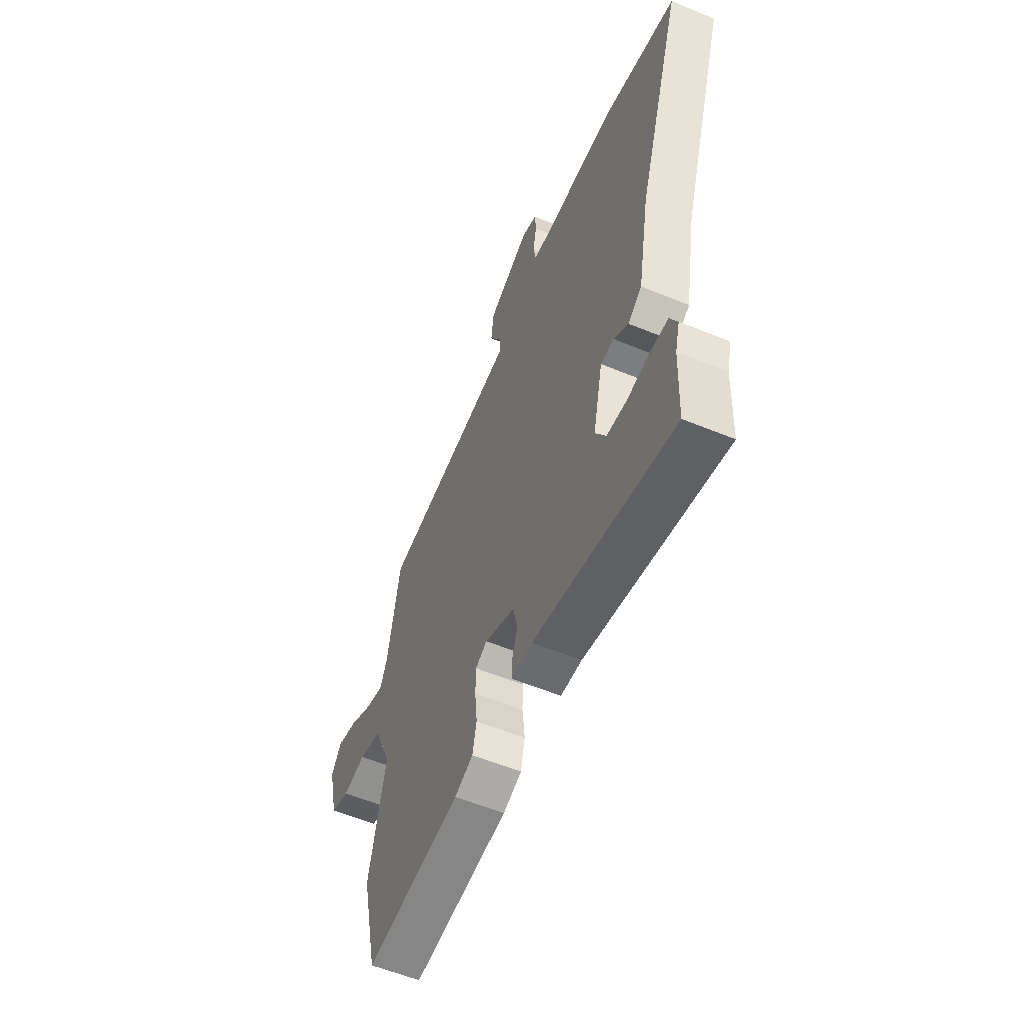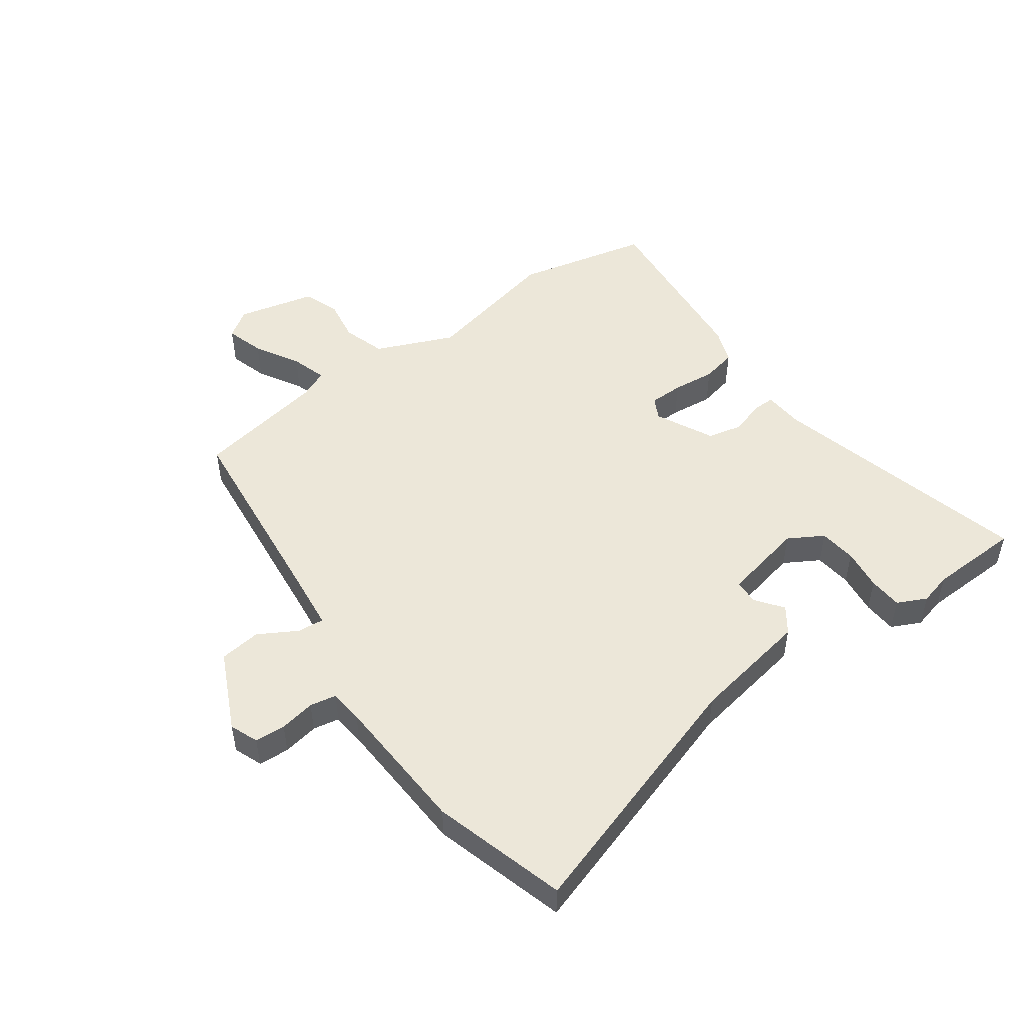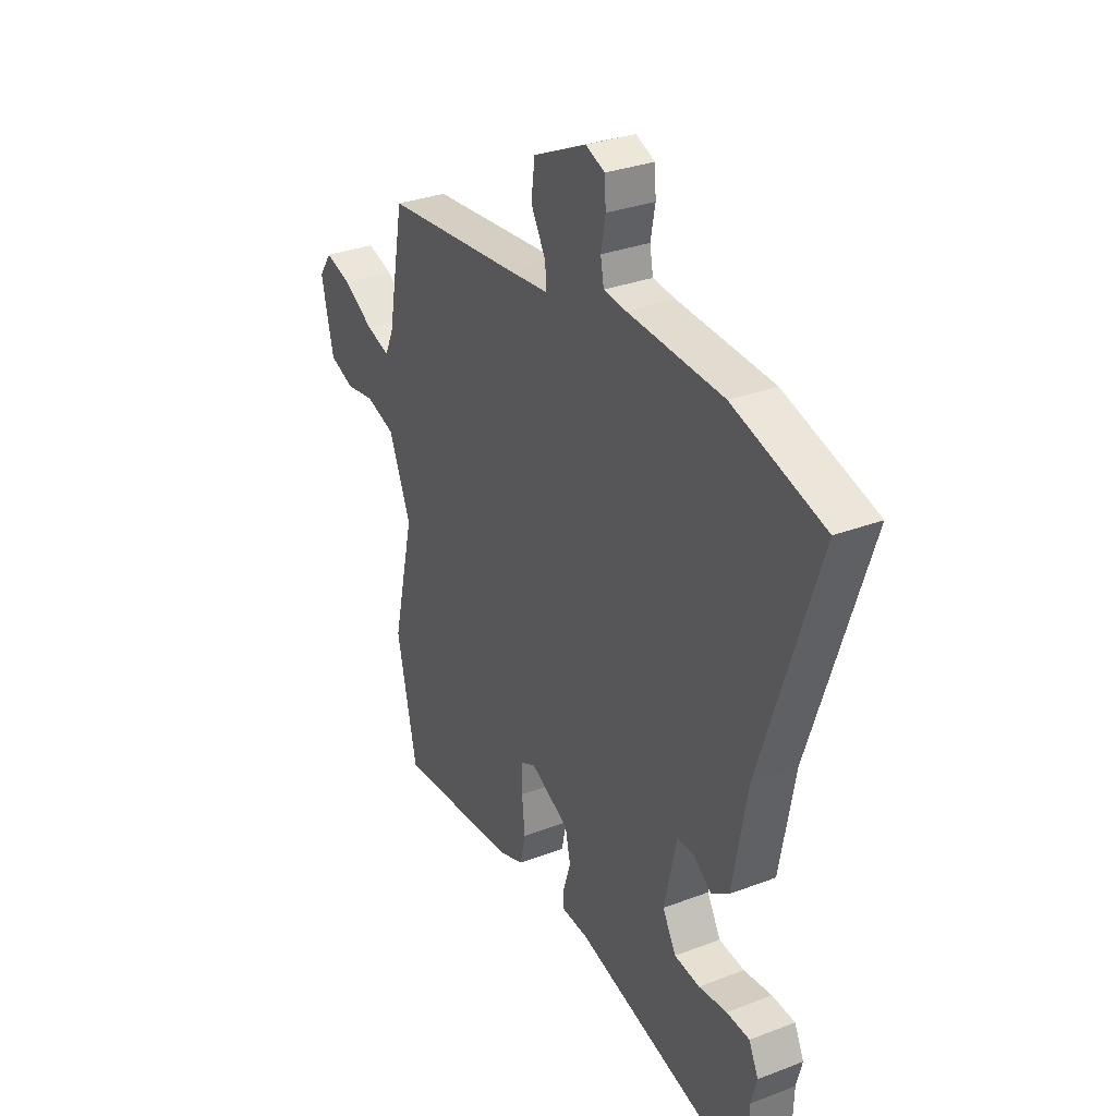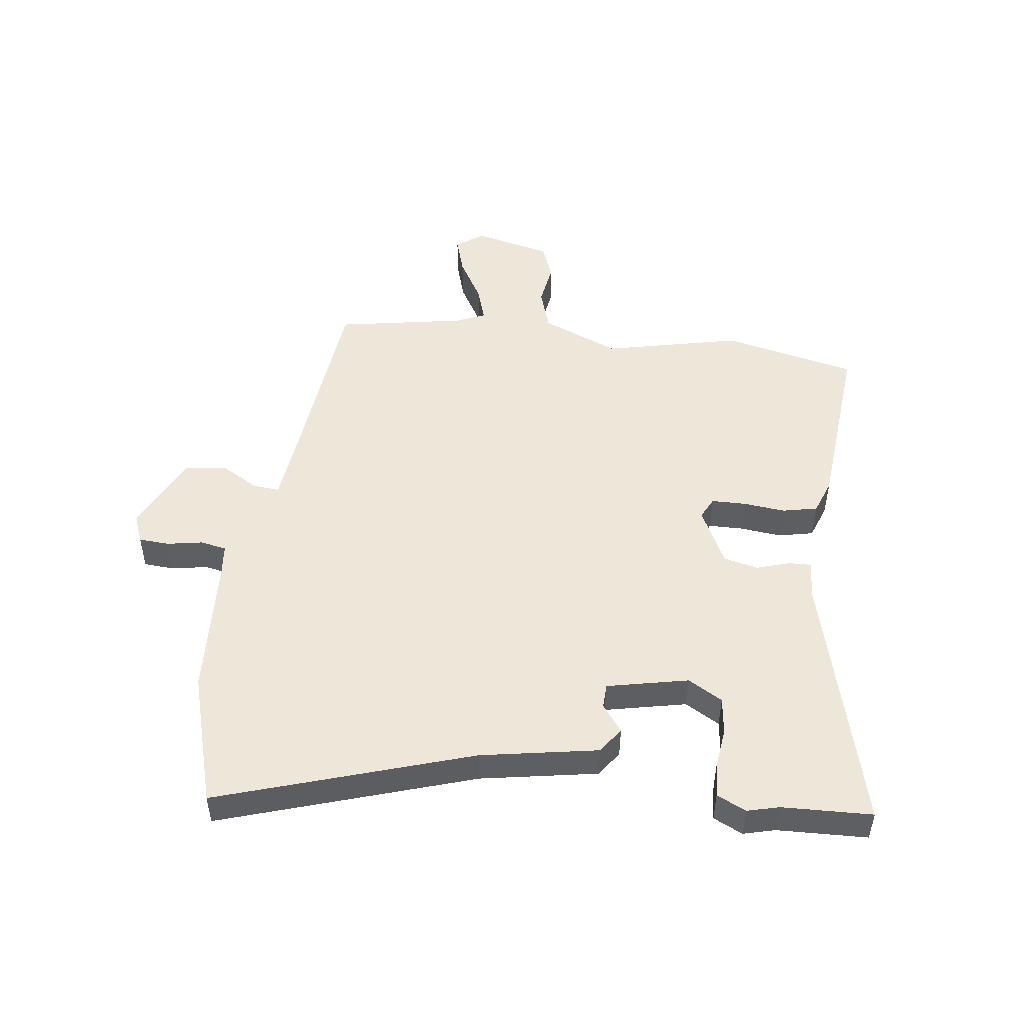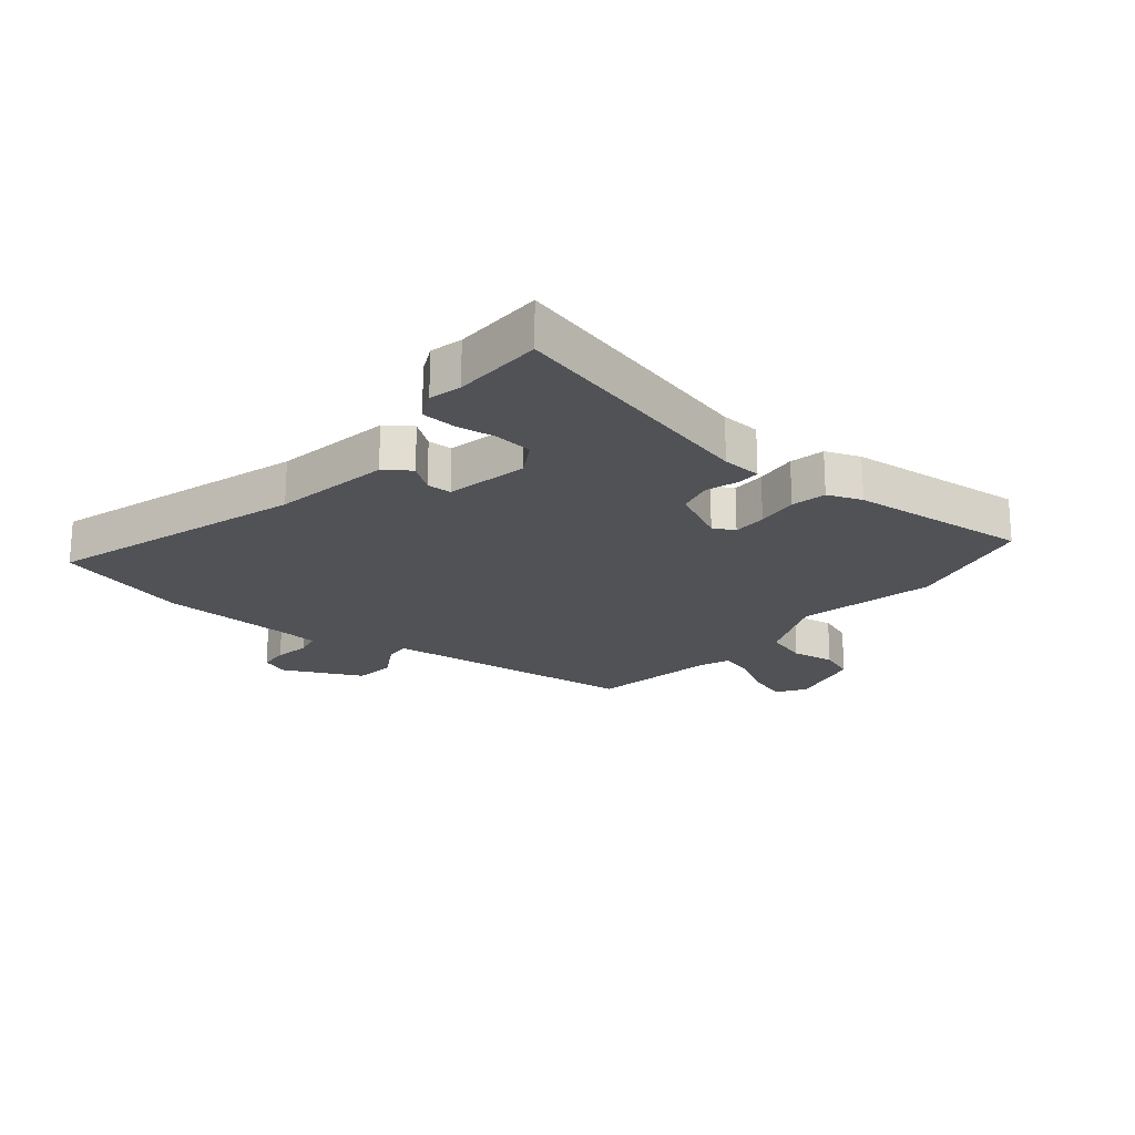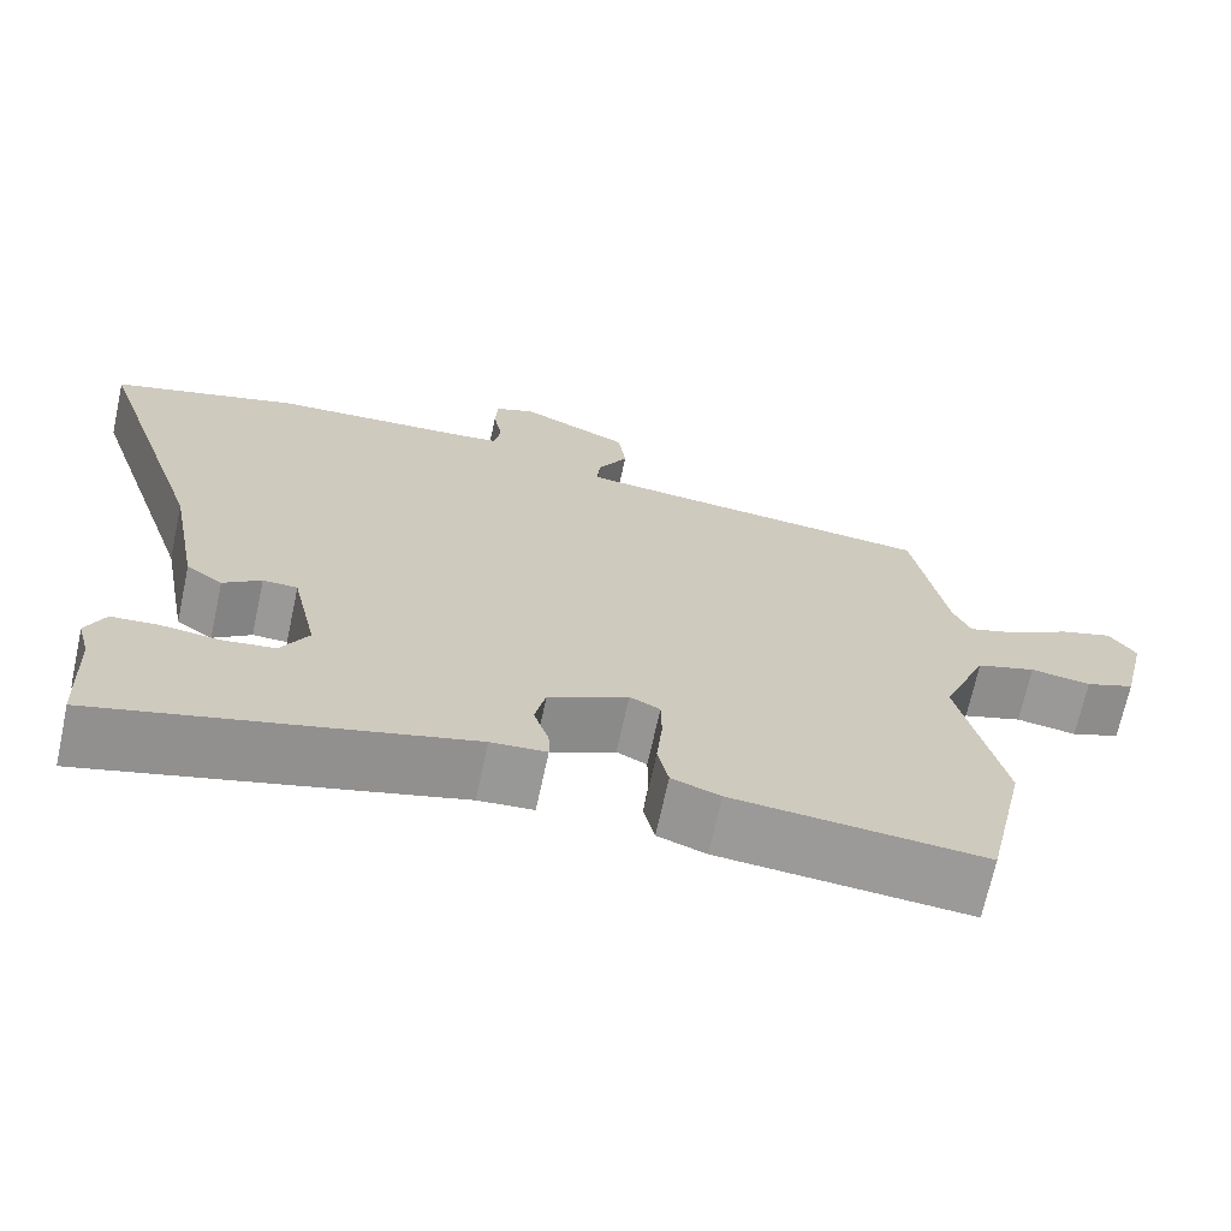
<metadata>
{"format":"obj","ext":"obj","renderer":"f3d","projection":"perspective","resolution":1024,"background":"white","views":[{"elev":-57.6,"azim":66.9,"up":"+Z"},{"elev":50.1,"azim":54.7,"up":"+Y"},{"elev":31.0,"azim":61.3,"up":"+Z"},{"elev":49.8,"azim":97.6,"up":"+Y"},{"elev":-20.7,"azim":141.5,"up":"+Y"},{"elev":-69.0,"azim":167.8,"up":"+Z"}]}
</metadata>
<code>
v 0.502 0.07 -0.447
v 0.496 0.07 -0.598
v 0.062 0.07 -0.482
v -0.004 0.07 -0.477
v -0.003 0.07 -0.44
v 0.015 0.07 -0.384
v 0.002 0.07 -0.326
v -0.093 0.07 -0.278
v -0.129 0.07 -0.296
v -0.13 0.07 -0.353
v -0.123 0.07 -0.424
v -0.136 0.07 -0.482
v -0.194 0.07 -0.503
v -0.494 0.07 -0.528
v -0.543 0.07 -0.305
v -0.49 0.07 -0.076
v -0.544 0.07 0.054
v -0.615 0.07 0.077
v -0.687 0.07 0.066
v -0.746 0.07 0.089
v -0.776 0.07 0.218
v -0.744 0.07 0.264
v -0.68 0.07 0.244
v -0.607 0.07 0.201
v -0.548 0.07 0.182
v -0.527 0.07 0.23
v -0.487 0.07 0.446
v -0.155 0.07 0.478
v -0.051 0.07 0.489
v -0.055 0.07 0.533
v -0.091 0.07 0.597
v -0.082 0.07 0.666
v 0.049 0.07 0.727
v 0.096 0.07 0.708
v 0.099 0.07 0.657
v 0.088 0.07 0.598
v 0.096 0.07 0.554
v 0.152 0.07 0.548
v 0.385 0.07 0.534
v 0.607 0.07 0.468
v 0.468 0.07 0.046
v 0.432 0.07 -0.15
v 0.389 0.07 -0.18
v 0.344 0.07 -0.146
v 0.303 0.07 -0.147
v 0.273 0.07 -0.283
v 0.306 0.07 -0.341
v 0.368 0.07 -0.349
v 0.437 0.07 -0.341
v 0.493 0.07 -0.345
v 0.516 0.07 -0.394
v 0.502 0 -0.447
v 0.496 0 -0.598
v 0.062 0 -0.482
v -0.004 0 -0.477
v -0.003 0 -0.44
v 0.015 0 -0.384
v 0.002 0 -0.326
v -0.093 0 -0.278
v -0.129 0 -0.296
v -0.13 0 -0.353
v -0.123 0 -0.424
v -0.136 0 -0.482
v -0.194 0 -0.503
v -0.494 0 -0.528
v -0.543 0 -0.305
v -0.49 0 -0.076
v -0.544 0 0.054
v -0.615 0 0.077
v -0.687 0 0.066
v -0.746 0 0.089
v -0.776 0 0.218
v -0.744 0 0.264
v -0.68 0 0.244
v -0.607 0 0.201
v -0.548 0 0.182
v -0.527 0 0.23
v -0.487 0 0.446
v -0.155 0 0.478
v -0.051 0 0.489
v -0.055 0 0.533
v -0.091 0 0.597
v -0.082 0 0.666
v 0.049 0 0.727
v 0.096 0 0.708
v 0.099 0 0.657
v 0.088 0 0.598
v 0.096 0 0.554
v 0.152 0 0.548
v 0.385 0 0.534
v 0.607 0 0.468
v 0.468 0 0.046
v 0.432 0 -0.15
v 0.389 0 -0.18
v 0.344 0 -0.146
v 0.303 0 -0.147
v 0.273 0 -0.283
v 0.306 0 -0.341
v 0.368 0 -0.349
v 0.437 0 -0.341
v 0.493 0 -0.345
v 0.516 0 -0.394
f 50 51 1
f 49 50 1
f 48 49 1
f 1 2 3
f 48 1 3
f 47 48 3
f 4 5 6
f 3 4 6
f 47 3 6
f 46 47 6
f 45 46 6 7
f 41 42 43 44
f 41 44 45
f 40 41 45
f 39 40 45
f 38 39 45
f 45 7 8
f 38 45 8
f 37 38 8
f 34 35 36
f 33 34 36
f 32 33 36
f 31 32 36
f 30 31 36
f 29 30 36 37
f 26 27 28
f 25 26 28 29
f 22 23 24
f 21 22 24
f 20 21 24
f 19 20 24
f 18 19 24
f 17 18 24 25
f 37 8 9
f 29 37 9
f 25 29 9
f 17 25 9
f 16 17 9
f 14 15 16
f 13 14 16
f 12 13 16
f 11 12 16
f 10 11 16
f 9 10 16
f 52 102 101
f 52 101 100
f 52 100 99
f 54 53 52
f 54 52 99
f 54 99 98
f 57 56 55
f 57 55 54
f 57 54 98
f 57 98 97
f 58 57 97 96
f 95 94 93 92
f 96 95 92
f 96 92 91
f 96 91 90
f 96 90 89
f 59 58 96
f 59 96 89
f 59 89 88
f 87 86 85
f 87 85 84
f 87 84 83
f 87 83 82
f 87 82 81
f 88 87 81 80
f 79 78 77
f 80 79 77 76
f 75 74 73
f 75 73 72
f 75 72 71
f 75 71 70
f 75 70 69
f 76 75 69 68
f 60 59 88
f 60 88 80
f 60 80 76
f 60 76 68
f 60 68 67
f 67 66 65
f 67 65 64
f 67 64 63
f 67 63 62
f 67 62 61
f 67 61 60
f 1 52 53 2
f 2 53 54 3
f 3 54 55 4
f 4 55 56 5
f 5 56 57 6
f 6 57 58 7
f 7 58 59 8
f 8 59 60 9
f 9 60 61 10
f 10 61 62 11
f 11 62 63 12
f 12 63 64 13
f 13 64 65 14
f 14 65 66 15
f 15 66 67 16
f 16 67 68 17
f 17 68 69 18
f 18 69 70 19
f 19 70 71 20
f 20 71 72 21
f 21 72 73 22
f 22 73 74 23
f 23 74 75 24
f 24 75 76 25
f 25 76 77 26
f 26 77 78 27
f 27 78 79 28
f 28 79 80 29
f 29 80 81 30
f 30 81 82 31
f 31 82 83 32
f 32 83 84 33
f 33 84 85 34
f 34 85 86 35
f 35 86 87 36
f 36 87 88 37
f 37 88 89 38
f 38 89 90 39
f 39 90 91 40
f 40 91 92 41
f 41 92 93 42
f 42 93 94 43
f 43 94 95 44
f 44 95 96 45
f 45 96 97 46
f 46 97 98 47
f 47 98 99 48
f 48 99 100 49
f 49 100 101 50
f 50 101 102 51
f 51 102 52 1

</code>
